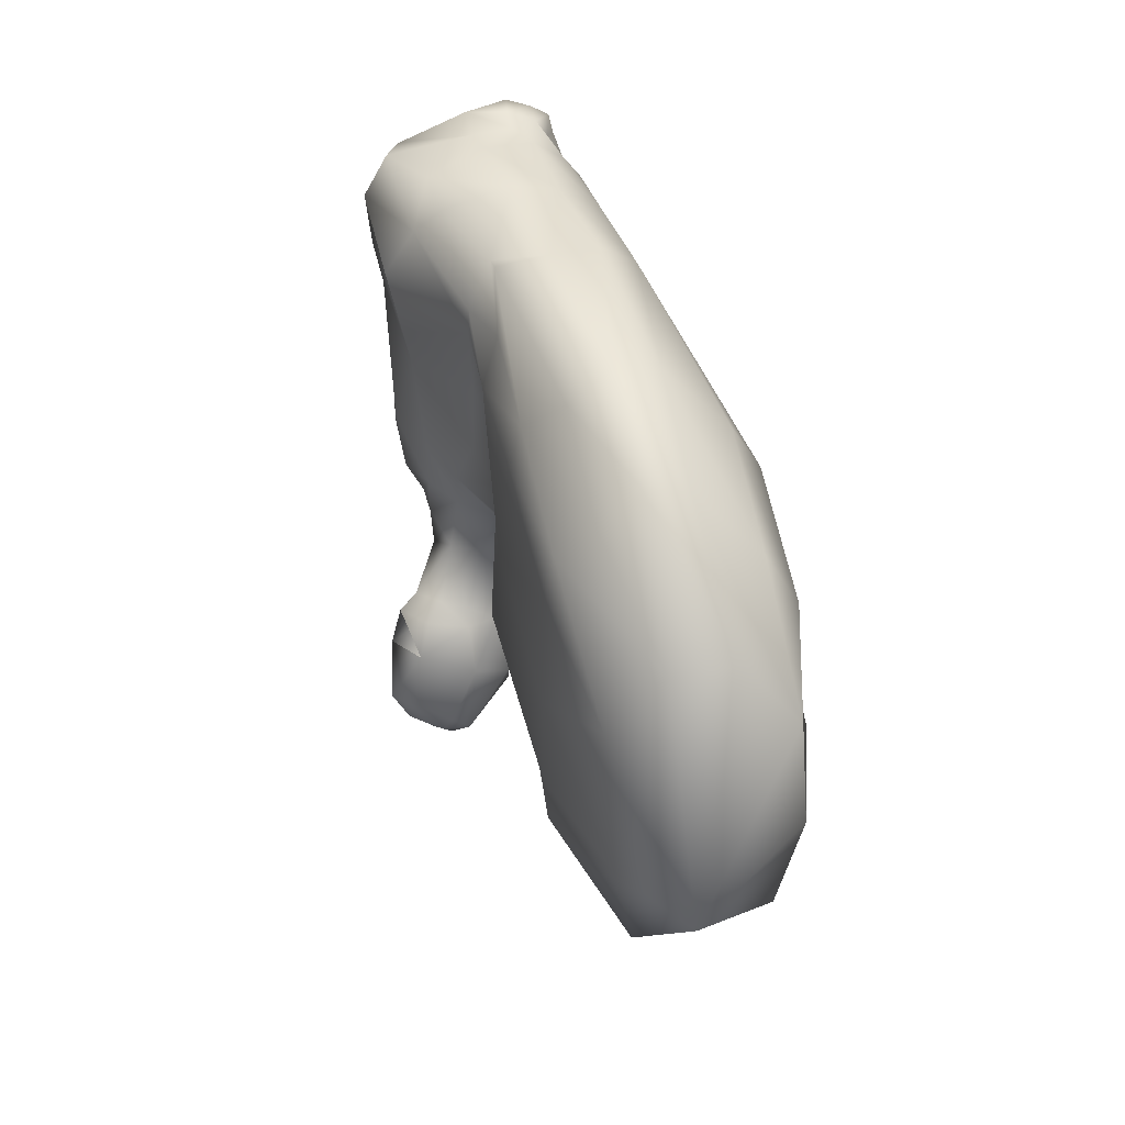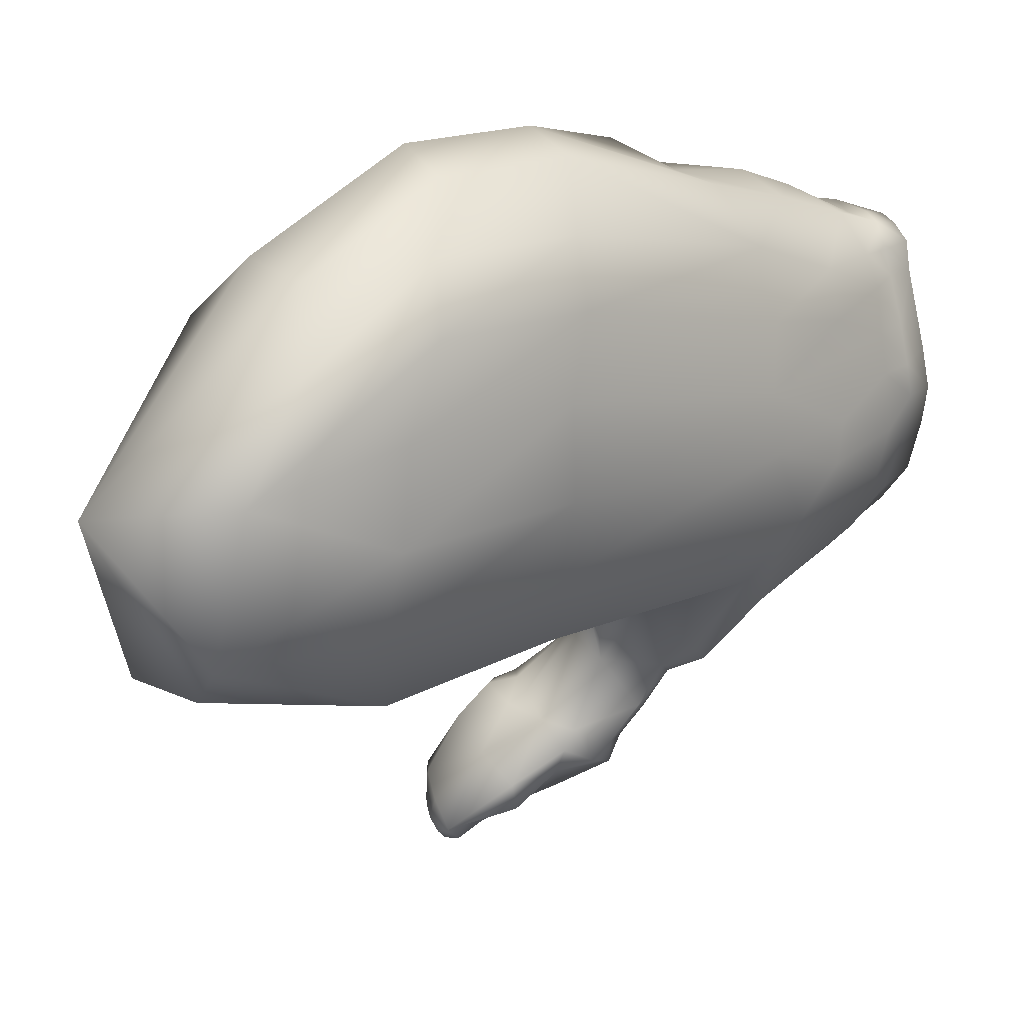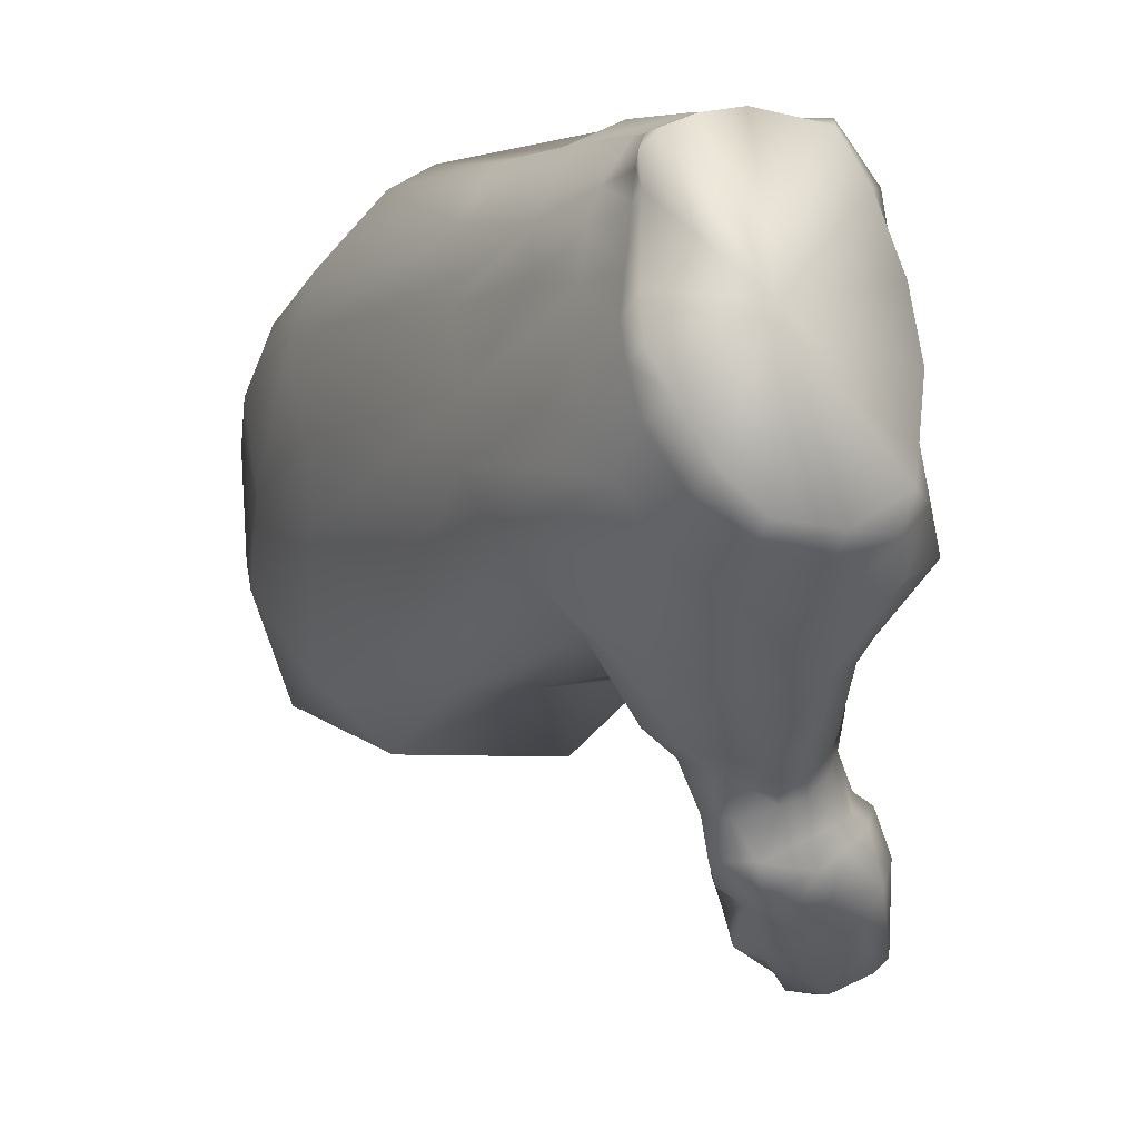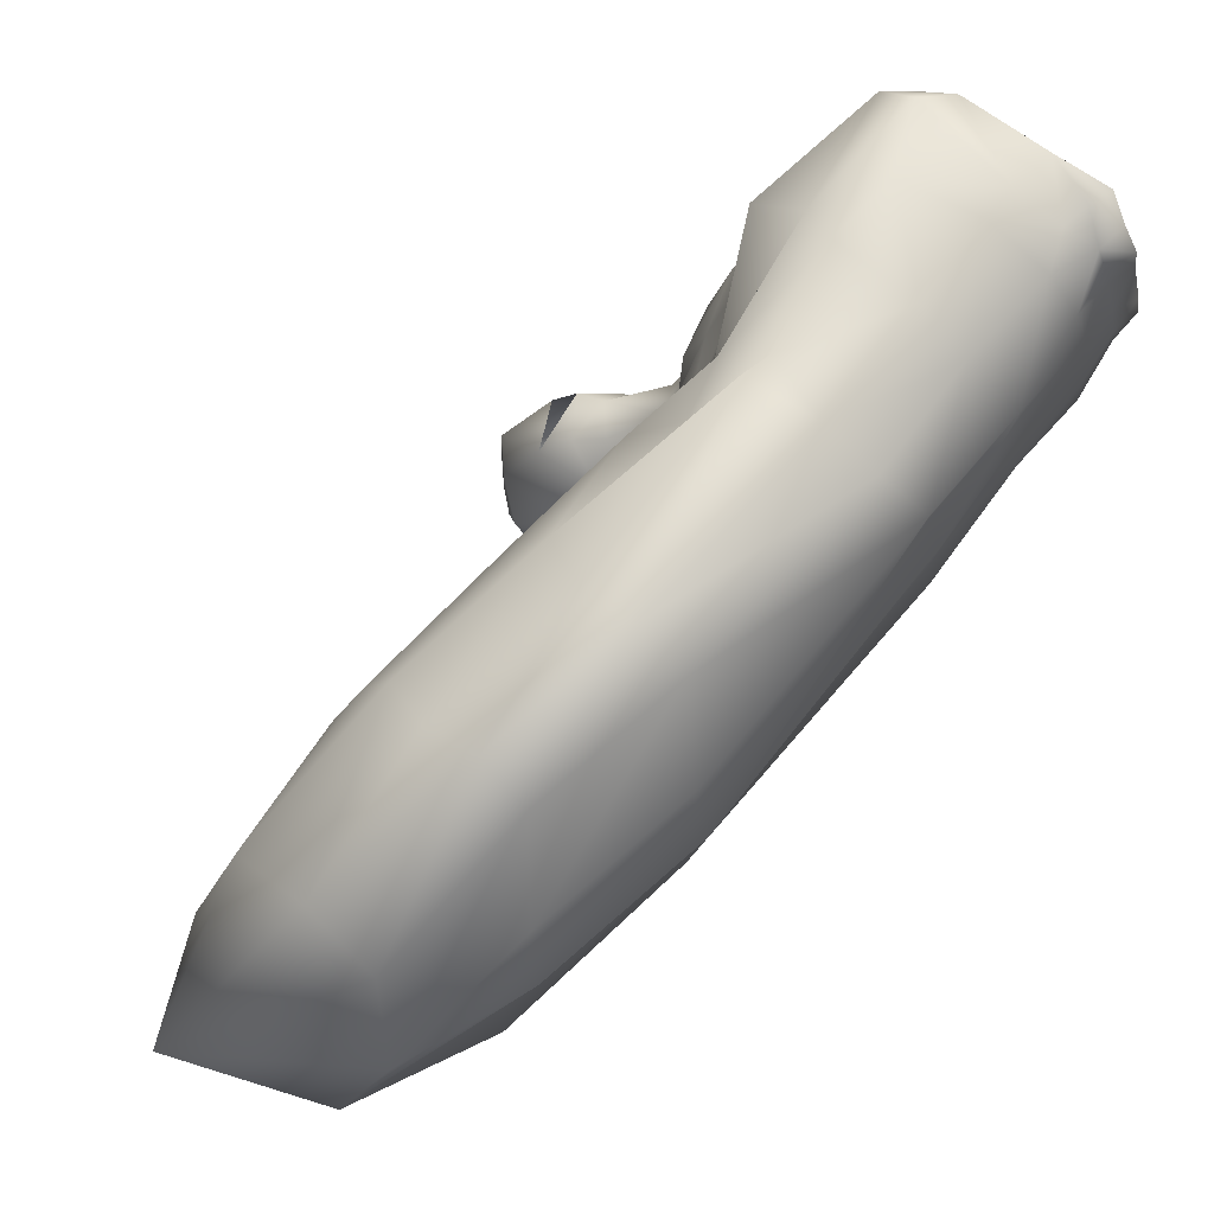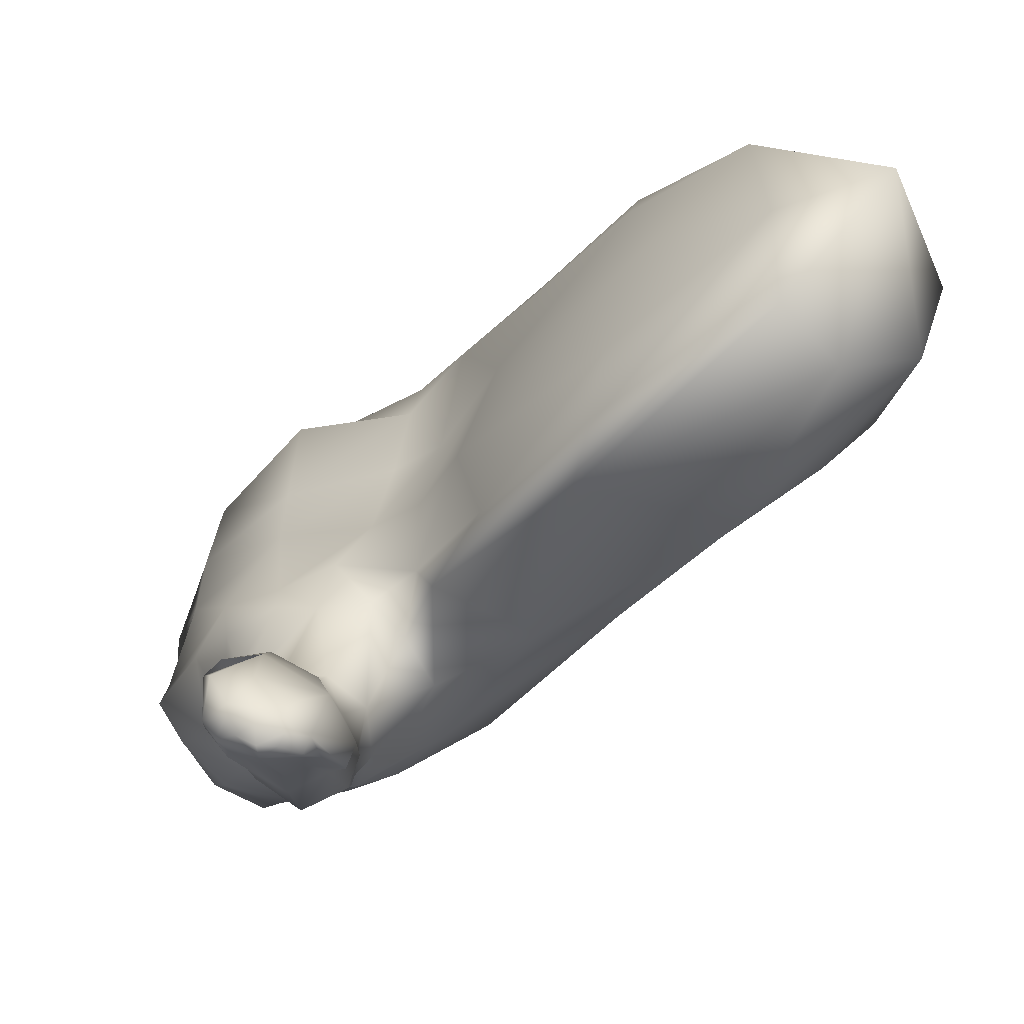
<metadata>
{"format":"obj","ext":"obj","renderer":"f3d","projection":"perspective","resolution":1024,"background":"white","views":[{"elev":-36.7,"azim":-170.1,"up":"+Z"},{"elev":6.1,"azim":-118.9,"up":"+Y"},{"elev":-6.3,"azim":-10.2,"up":"+Y"},{"elev":73.5,"azim":-120.5,"up":"+Y"},{"elev":-48.1,"azim":154.1,"up":"+Y"}]}
</metadata>
<code>
v -0.1154 0.02468 -0.05391
v -0.1146 0.02999 -0.05524
v -0.1114 0.02398 -0.06154
v -0.1166 0.01932 -0.05552
v -0.1453 0.06411 -0.05654
v -0.1454 0.06549 -0.06345
v -0.1413 0.06556 -0.05905
v -0.1406 0.06577 -0.05521
v -0.1403 0.06541 -0.05168
v -0.1443 0.06386 -0.05233
v -0.1374 0.06974 -0.06741
v -0.1352 0.06794 -0.06219
v -0.1337 0.06764 -0.05604
v -0.1494 0.05912 -0.06128
v -0.1465 0.05981 -0.05579
v -0.1472 0.0559 -0.05512
v -0.1512 0.05413 -0.06046
v -0.1338 0.01996 -0.04632
v -0.1346 0.01717 -0.05144
v -0.1415 0.02267 -0.05139
v -0.1399 0.02529 -0.04575
v -0.1357 -0.003192 -0.08129
v -0.1306 -0.005598 -0.08471
v -0.135 -0.003775 -0.08882
v -0.1399 -0.0003915 -0.08591
v -0.1413 0.006826 -0.09596
v -0.1305 -0.002891 -0.09683
v -0.1263 -0.00519 -0.07999
v -0.1244 -0.006841 -0.08369
v -0.1215 -0.004467 -0.0801
v -0.1205 -0.00593 -0.08395
v -0.117 -0.0009892 -0.08156
v -0.1167 -0.00284 -0.08574
v -0.114 0.006637 -0.08728
v -0.1142 0.001823 -0.08855
v -0.117 0.01532 -0.09278
v -0.122 0.01369 -0.0967
v -0.1179 -0.0003182 -0.09554
v -0.1141 -0.002559 -0.09226
v -0.1286 0.03155 -0.09949
v -0.1238 0.02224 -0.09824
v -0.1181 0.02177 -0.09026
v -0.1121 0.01302 -0.08617
v -0.1104 0.01585 -0.07749
v -0.1123 0.02237 -0.08295
v -0.1157 0.007107 -0.07782
v -0.1288 0.01412 -0.1009
v -0.1239 -0.0002098 -0.09763
v -0.1137 0.04942 -0.06561
v -0.1195 0.04792 -0.08604
v -0.1192 0.03897 -0.08533
v -0.1131 0.03883 -0.06506
v -0.1097 0.01805 -0.0635
v -0.1242 -0.01272 -0.1038
v -0.1194 -0.009097 -0.1038
v -0.11 -0.007164 -0.1005
v -0.1066 -0.008915 -0.1027
v -0.109 -0.01181 -0.09664
v -0.1118 -0.01052 -0.09486
v -0.1159 -0.005403 -0.08933
v -0.1346 0.009734 -0.1003
v -0.1147 -0.007555 -0.1028
v -0.1193 -0.01067 -0.1069
v -0.1122 -0.008606 -0.1067
v -0.1133 -0.02609 -0.1168
v -0.1107 -0.02952 -0.1163
v -0.1075 -0.02845 -0.1152
v -0.1075 -0.0227 -0.1151
v -0.1156 -0.03059 -0.1156
v -0.1121 -0.03149 -0.1157
v -0.1046 -0.02784 -0.1138
v -0.1049 -0.02931 -0.1128
v -0.1028 -0.02806 -0.1097
v -0.1023 -0.02247 -0.1124
v -0.1037 -0.01534 -0.105
v -0.1063 -0.01934 -0.09975
v -0.1245 -0.02258 -0.1091
v -0.1193 -0.01804 -0.1116
v -0.1098 -0.01368 -0.1106
v -0.1083 -0.03068 -0.1145
v -0.1209 0.06951 -0.06621
v -0.1284 0.07054 -0.07382
v -0.126 0.06835 -0.08374
v -0.1331 0.01701 -0.1068
v -0.1328 0.03034 -0.1078
v -0.1318 0.04613 -0.09967
v -0.1358 0.04516 -0.108
v -0.1339 0.06035 -0.1001
v -0.1369 0.06218 -0.1135
v -0.1352 0.06639 -0.1006
v -0.1401 0.06681 -0.1075
v -0.1401 0.07316 -0.09719
v -0.1414 0.07629 -0.1019
v -0.152 0.072 -0.1279
v -0.1443 0.06773 -0.1274
v -0.1317 0.0727 -0.08425
v -0.1409 0.06033 -0.1287
v -0.1202 0.06315 -0.08721
v -0.1153 0.06167 -0.06671
v -0.1353 0.03997 -0.1292
v -0.1302 0.02018 -0.1268
v -0.133 0.00784 -0.1288
v -0.1329 0.007723 -0.1132
v -0.1597 0.077 -0.1257
v -0.1494 0.07149 -0.09579
v -0.1429 0.07189 -0.07972
v -0.1156 0.00949 -0.07018
v -0.1153 0.01468 -0.06015
v -0.1281 -0.01411 -0.1003
v -0.128 -0.01723 -0.1018
v -0.1478 0.01029 -0.08148
v -0.1442 0.006622 -0.07655
v -0.1331 0.003557 -0.07122
v -0.1218 0.003765 -0.06994
v -0.1317 -0.01048 -0.09073
v -0.1298 -0.01619 -0.09473
v -0.113 -0.01457 -0.09284
v -0.1148 -0.01167 -0.09269
v -0.1285 -0.01108 -0.08774
v -0.1248 -0.0162 -0.08984
v -0.1229 -0.009488 -0.08679
v -0.1184 -0.01318 -0.08968
v -0.1193 -0.008468 -0.08733
v -0.1431 0.01702 -0.05893
v -0.1346 0.01245 -0.05794
v -0.1236 0.012 -0.05802
v -0.1237 -0.02651 -0.1079
v -0.1096 -0.02422 -0.1008
v -0.1239 -0.0213 -0.1009
v -0.114 -0.02064 -0.09603
v -0.1119 -0.02485 -0.1023
v -0.1194 -0.02438 -0.09806
v -0.1171 -0.0266 -0.1031
v -0.1195 -0.02659 -0.1065
v -0.1154 -0.03224 -0.1138
v -0.1118 -0.0327 -0.1142
v -0.1105 -0.0327 -0.1111
v -0.1093 -0.03247 -0.1129
v -0.1065 -0.03112 -0.1122
v -0.105 -0.02998 -0.1091
v -0.117 -0.01731 -0.09118
v -0.1087 -0.02539 -0.1032
v -0.1284 -0.01913 -0.09692
v -0.1195 -0.02766 -0.1097
v -0.1239 -0.02051 -0.09133
v -0.1482 0.04831 -0.05378
v -0.152 0.04736 -0.0604
v -0.149 0.04226 -0.05305
v -0.1522 0.04118 -0.05946
v -0.1485 0.03735 -0.05191
v -0.1517 0.03254 -0.05824
v -0.1468 0.03098 -0.05202
v -0.1487 0.02535 -0.05839
v -0.1555 0.03439 -0.06968
v -0.1617 0.03921 -0.08644
v -0.1557 0.04956 -0.07096
v -0.1628 0.0498 -0.08687
v -0.1765 0.04013 -0.1286
v -0.1788 0.05236 -0.1276
v -0.1546 0.02801 -0.07012
v -0.1619 0.03056 -0.08559
v -0.1757 0.02696 -0.1278
v -0.1581 0.02028 -0.07908
v -0.1655 0.01511 -0.1243
v -0.1469 0.05653 -0.05134
v -0.147 0.06119 -0.05203
v -0.1475 0.04474 -0.04902
v -0.1554 0.05711 -0.07243
v -0.1615 0.06044 -0.08885
v -0.1606 0.05425 -0.0882
v -0.1755 0.06222 -0.1275
v -0.1444 0.0329 -0.04659
v -0.1473 0.03847 -0.04768
v -0.1585 0.005739 -0.1213
v -0.1245 0.01917 -0.04884
v -0.1252 0.01609 -0.05273
v -0.1499 0.005874 -0.1127
v -0.1664 0.07264 -0.1234
v -0.1568 0.06927 -0.09336
v -0.1499 0.0678 -0.07737
v -0.1223 0.06723 -0.06101
v -0.1178 0.0602 -0.06132
v -0.1145 0.04913 -0.05914
v -0.1131 0.03882 -0.05746
v -0.1315 0.04483 -0.05243
v -0.1559 0.06906 -0.1495
v -0.1487 0.06445 -0.1499
v -0.1459 0.05683 -0.1524
v -0.1418 0.03562 -0.1559
v -0.1382 0.01478 -0.1568
v -0.1362 -0.0004882 -0.1549
v -0.1388 -0.001026 -0.1452
v -0.163 0.07421 -0.1466
v -0.1829 0.04912 -0.1516
v -0.1792 0.0593 -0.1501
v -0.1697 0.06959 -0.1448
v -0.1621 -0.0007158 -0.1493
v -0.1724 0.009689 -0.1549
v -0.1814 0.02249 -0.1561
v -0.1808 0.03615 -0.1548
v -0.1643 0.05938 -0.1696
v -0.1539 0.05192 -0.1732
v -0.1511 0.02461 -0.1805
v -0.1505 0.003986 -0.1808
v -0.1618 0.002069 -0.1763
v -0.182 0.0447 -0.1701
v -0.1746 0.05643 -0.1668
v -0.1735 0.007785 -0.1786
v -0.1806 0.02883 -0.1772
v -0.1634 0.02672 -0.1925
f 2 1 3
f 1 4 3
f 6 5 7
f 9 8 10
f 8 5 10
f 6 7 11
f 7 12 11
f 8 13 7
f 13 12 7
f 15 14 16
f 14 17 16
f 19 18 20
f 18 21 20
f 23 22 24
f 22 25 24
f 24 26 27
f 24 25 26
f 22 23 28
f 23 29 28
f 28 29 30
f 29 31 30
f 33 32 31
f 32 30 31
f 34 32 35
f 32 33 35
f 34 35 36
f 35 37 36
f 37 35 38
f 35 39 38
f 41 40 42
f 44 43 45
f 36 37 42
f 37 41 42
f 46 32 43
f 32 34 43
f 34 36 43
f 27 47 48
f 47 37 48
f 50 49 51
f 49 52 51
f 51 52 45
f 52 3 45
f 45 3 44
f 3 53 44
f 27 48 54
f 48 55 54
f 57 56 58
f 56 59 58
f 35 33 39
f 33 60 39
f 48 37 38
f 27 61 47
f 55 62 63
f 62 64 63
f 62 56 64
f 56 57 64
f 66 65 67
f 65 68 67
f 70 69 66
f 69 65 66
f 72 71 73
f 71 74 73
f 67 68 71
f 68 74 71
f 60 59 39
f 59 56 39
f 76 75 58
f 75 57 58
f 76 73 75
f 73 74 75
f 63 54 55
f 77 54 78
f 54 63 78
f 77 78 69
f 78 65 69
f 48 38 55
f 38 62 55
f 39 56 38
f 56 62 38
f 64 79 63
f 79 78 63
f 64 57 79
f 79 68 78
f 68 65 78
f 75 74 79
f 74 68 79
f 67 80 66
f 80 70 66
f 71 72 67
f 72 80 67
f 82 81 83
f 37 47 41
f 47 84 41
f 40 41 85
f 41 84 85
f 86 40 87
f 40 85 87
f 89 88 87
f 88 86 87
f 91 90 89
f 90 88 89
f 93 92 91
f 92 90 91
f 11 12 82
f 12 81 82
f 94 93 95
f 93 91 95
f 92 96 90
f 96 83 90
f 96 82 83
f 91 89 95
f 89 97 95
f 90 83 88
f 83 98 88
f 81 99 83
f 99 98 83
f 97 89 100
f 89 87 100
f 98 50 88
f 50 86 88
f 98 99 50
f 99 49 50
f 87 85 100
f 85 101 100
f 40 86 51
f 86 50 51
f 85 84 101
f 84 102 101
f 40 51 42
f 51 45 42
f 43 36 45
f 36 42 45
f 84 103 102
f 47 61 84
f 61 103 84
f 104 93 94
f 104 105 93
f 105 92 93
f 105 106 92
f 106 96 92
f 11 82 106
f 82 96 106
f 43 44 46
f 44 107 46
f 44 53 107
f 53 108 107
f 109 54 110
f 25 22 111
f 22 112 111
f 22 28 113
f 113 28 114
f 28 30 114
f 32 46 30
f 46 114 30
f 109 27 54
f 116 115 109
f 115 27 109
f 118 117 59
f 117 58 59
f 120 119 116
f 119 115 116
f 122 121 120
f 121 119 120
f 118 123 122
f 123 121 122
f 60 33 123
f 33 31 123
f 59 60 118
f 60 123 118
f 117 76 58
f 110 54 77
f 115 24 27
f 119 23 115
f 23 24 115
f 119 121 23
f 121 29 23
f 26 61 27
f 125 124 113
f 124 112 113
f 46 107 114
f 112 22 113
f 26 25 111
f 107 108 114
f 108 126 114
f 127 77 69
f 128 73 76
f 127 129 77
f 129 110 77
f 128 76 130
f 76 117 130
f 128 130 131
f 130 132 131
f 132 133 131
f 134 129 127
f 134 132 129
f 134 133 132
f 136 135 70
f 135 69 70
f 138 137 136
f 137 135 136
f 139 72 140
f 72 73 140
f 138 139 137
f 139 140 137
f 29 121 31
f 121 123 31
f 117 118 141
f 118 122 141
f 141 130 117
f 140 73 142
f 73 128 142
f 116 109 143
f 109 110 143
f 143 110 129
f 135 144 69
f 144 127 69
f 80 138 70
f 138 136 70
f 72 139 80
f 139 138 80
f 144 134 127
f 142 128 131
f 132 145 129
f 145 143 129
f 130 141 132
f 141 145 132
f 143 145 116
f 145 120 116
f 145 141 120
f 141 122 120
f 147 146 17
f 146 16 17
f 149 148 147
f 148 146 147
f 151 150 149
f 150 148 149
f 152 150 151
f 153 152 151
f 124 20 153
f 20 152 153
f 20 124 19
f 124 125 19
f 154 149 155
f 149 147 155
f 155 147 156
f 156 157 155
f 155 157 158
f 157 159 158
f 160 151 154
f 160 154 161
f 154 155 161
f 161 155 162
f 155 158 162
f 163 160 161
f 163 161 164
f 16 165 15
f 165 166 15
f 15 166 5
f 166 10 5
f 8 7 5
f 9 13 8
f 167 165 146
f 165 16 146
f 17 14 168
f 168 169 170
f 170 169 159
f 169 171 159
f 148 167 146
f 152 172 150
f 172 173 150
f 161 162 164
f 163 153 160
f 153 151 160
f 174 163 164
f 167 148 173
f 148 150 173
f 18 19 175
f 19 176 175
f 172 152 21
f 152 20 21
f 1 175 4
f 175 176 4
f 15 5 14
f 5 6 14
f 19 125 176
f 125 126 176
f 176 126 4
f 126 108 4
f 61 26 103
f 26 177 103
f 126 125 114
f 125 113 114
f 111 177 26
f 111 174 177
f 111 163 174
f 112 163 111
f 153 163 124
f 163 112 124
f 151 149 154
f 157 170 159
f 156 168 157
f 168 170 157
f 147 17 156
f 17 168 156
f 171 169 178
f 169 179 178
f 168 180 169
f 180 179 169
f 180 168 6
f 168 14 6
f 178 179 104
f 179 105 104
f 179 180 105
f 180 106 105
f 6 11 180
f 11 106 180
f 140 142 137
f 142 131 137
f 131 133 137
f 137 144 135
f 137 134 144
f 137 133 134
f 4 108 3
f 108 53 3
f 13 181 12
f 181 81 12
f 182 99 181
f 99 81 181
f 183 49 182
f 49 99 182
f 184 52 183
f 52 49 183
f 184 2 52
f 2 3 52
f 185 1 2
f 185 9 10
f 185 21 18
f 185 166 165
f 185 10 166
f 185 13 9
f 185 165 167
f 185 173 172
f 185 167 173
f 185 18 175
f 185 172 21
f 1 185 175
f 185 181 13
f 185 182 181
f 185 183 182
f 185 184 183
f 185 2 184
f 94 95 186
f 186 95 187
f 95 97 187
f 187 97 188
f 97 100 188
f 188 100 189
f 100 101 189
f 189 101 190
f 101 102 190
f 190 102 191
f 102 103 191
f 191 103 192
f 104 94 193
f 193 94 186
f 159 171 194
f 194 171 195
f 171 178 195
f 195 178 196
f 103 177 192
f 192 177 197
f 177 174 197
f 178 104 196
f 196 104 193
f 164 162 198
f 198 162 199
f 162 158 199
f 199 158 200
f 174 164 197
f 197 164 198
f 158 159 200
f 200 159 194
f 186 187 201
f 201 187 202
f 187 188 202
f 188 189 202
f 202 189 203
f 189 190 203
f 190 191 203
f 203 191 204
f 191 192 204
f 204 192 205
f 193 186 201
f 194 195 206
f 195 196 206
f 206 196 207
f 192 197 205
f 205 197 208
f 196 193 207
f 207 193 201
f 198 199 208
f 208 199 209
f 199 200 209
f 197 198 208
f 200 194 209
f 209 194 206
f 201 202 210
f 204 205 210
f 206 207 210
f 203 204 210
f 202 203 210
f 207 201 210
f 209 206 210
f 208 209 210
f 205 208 210

</code>
